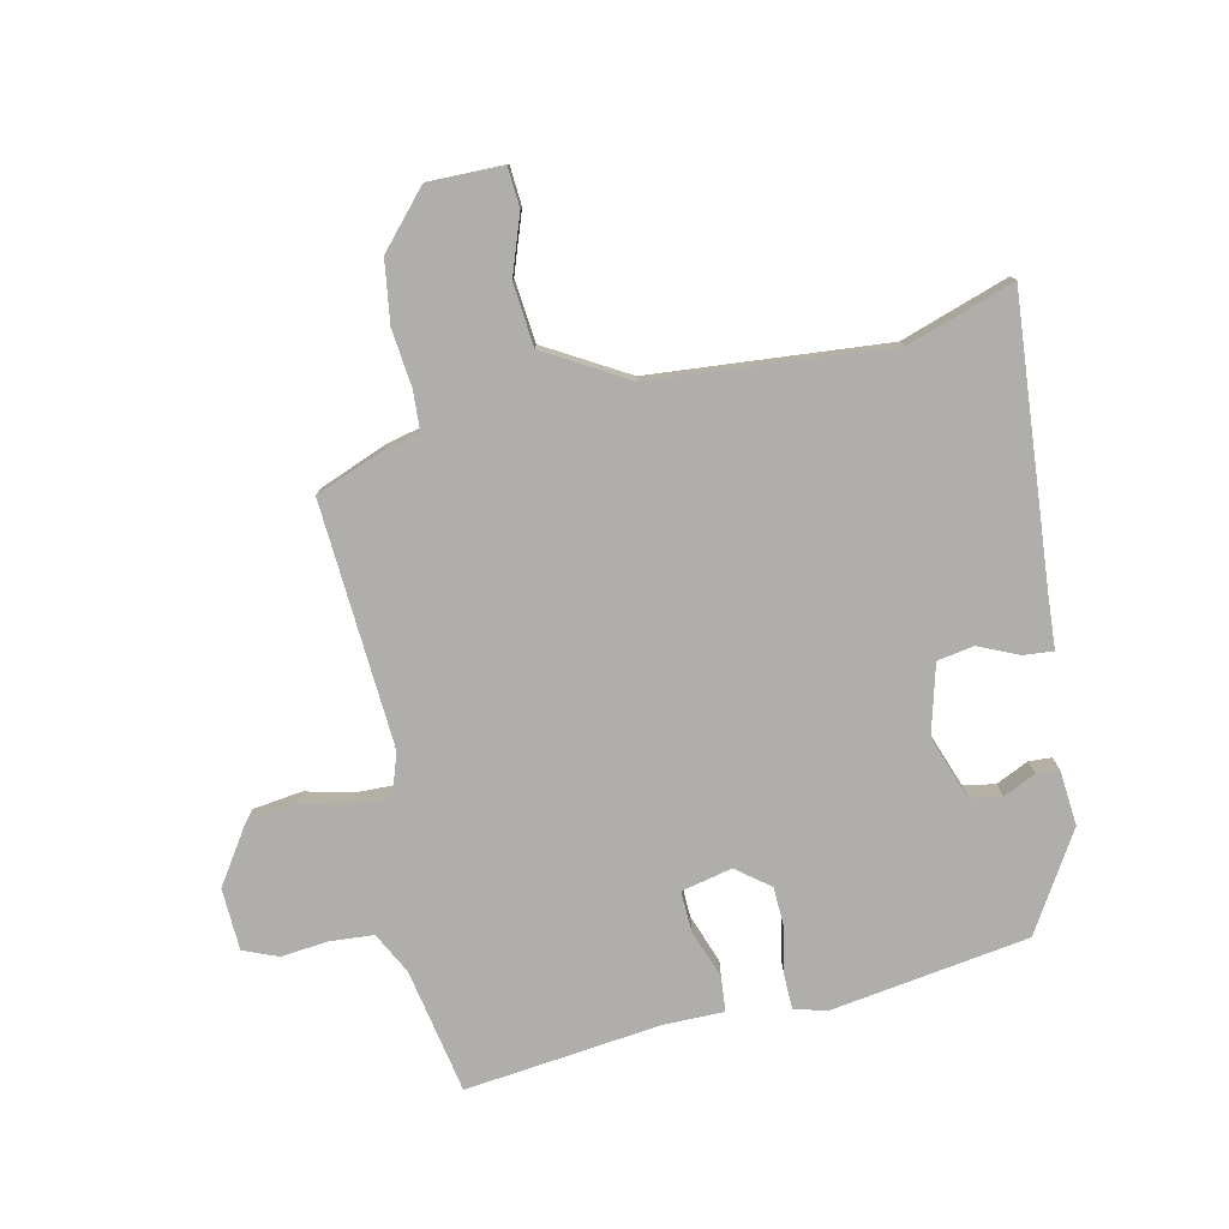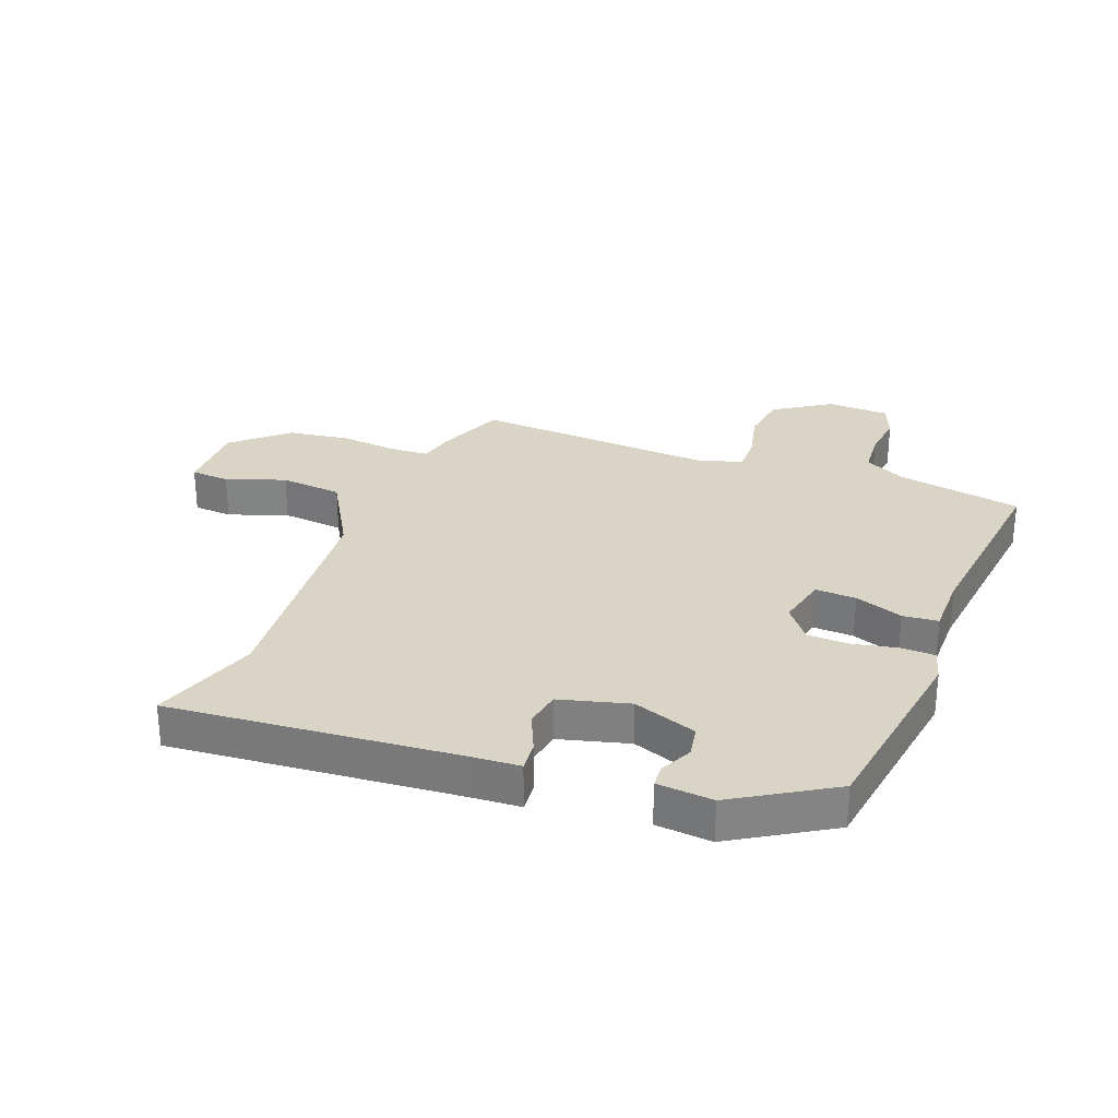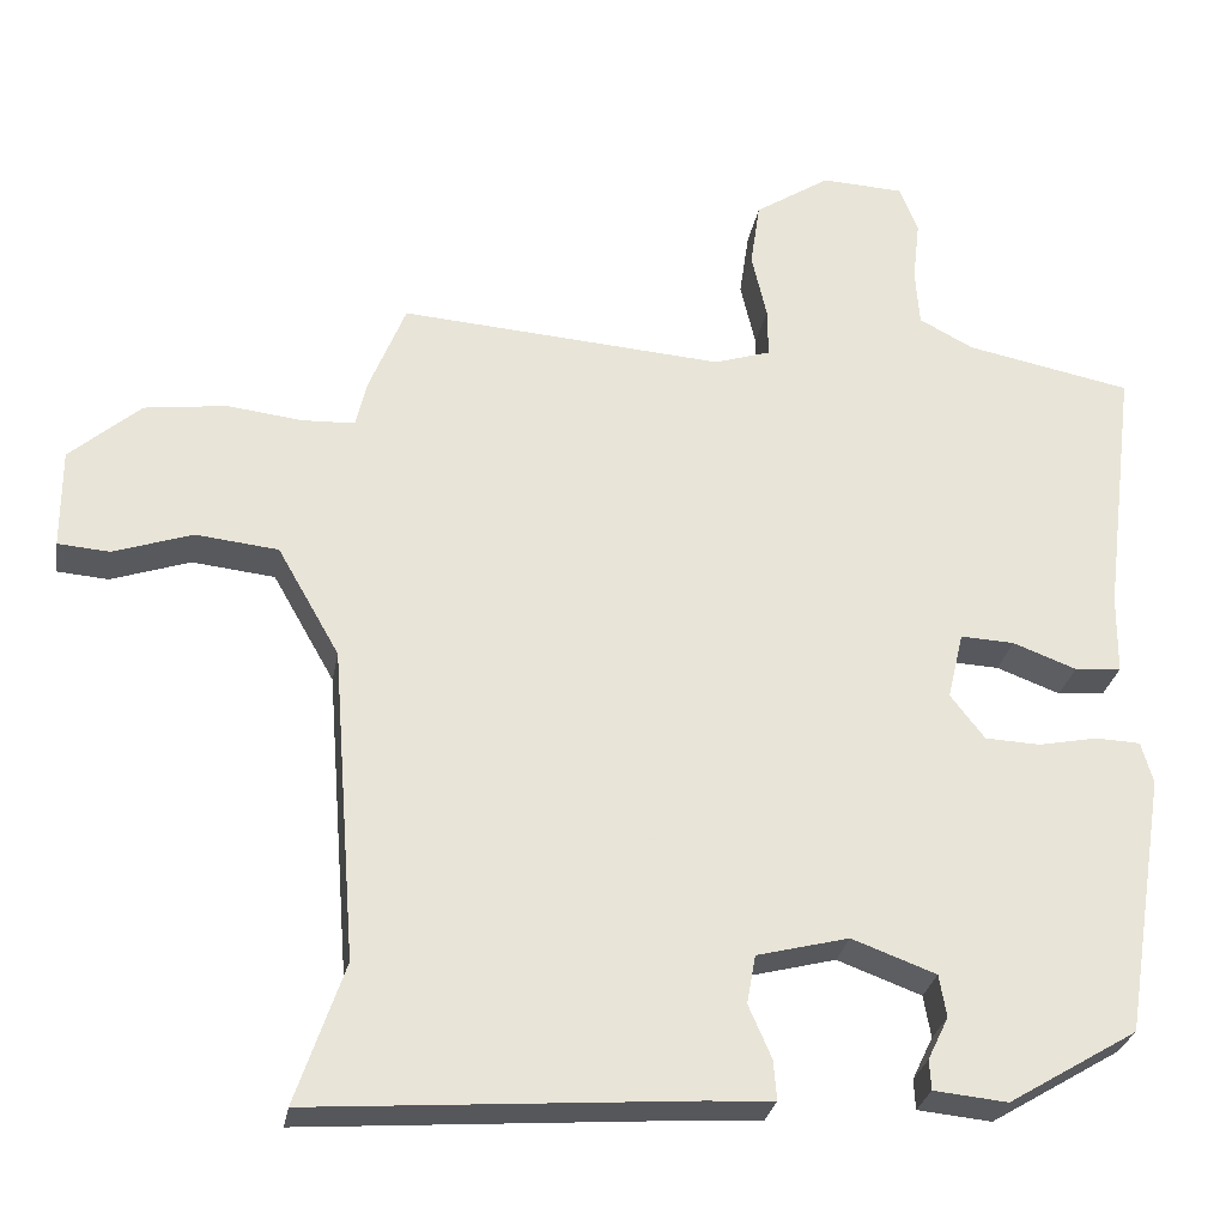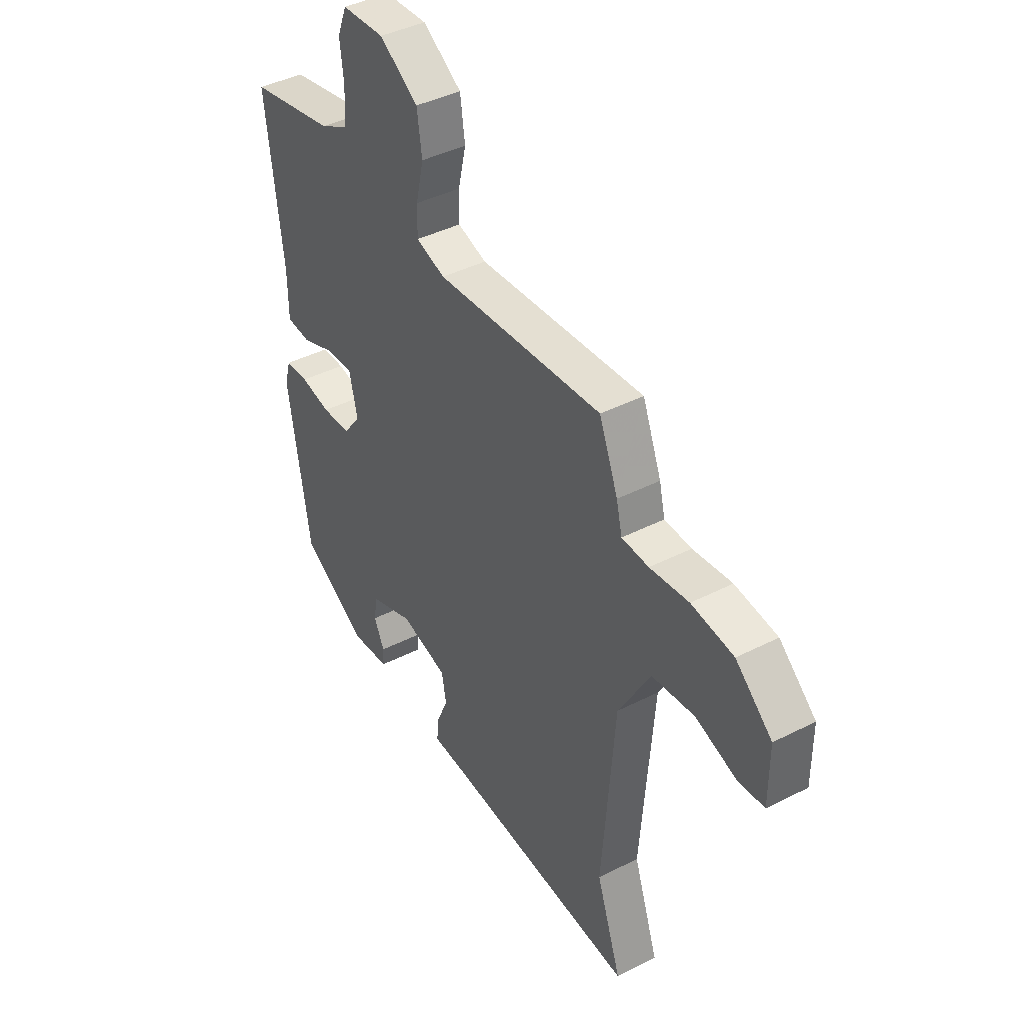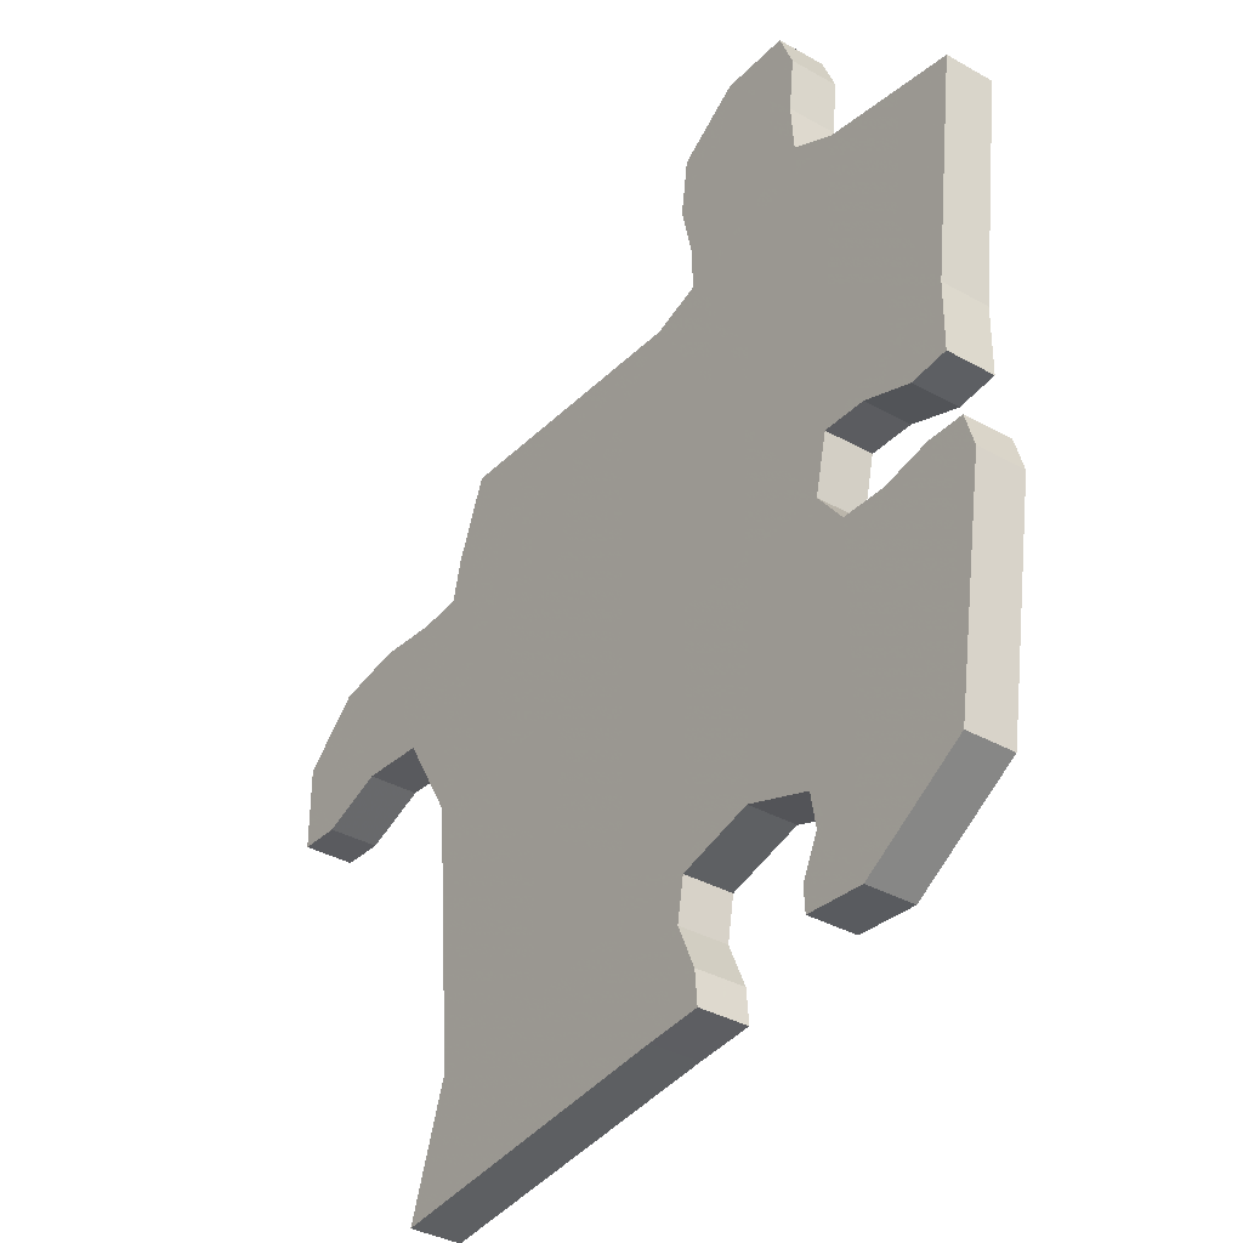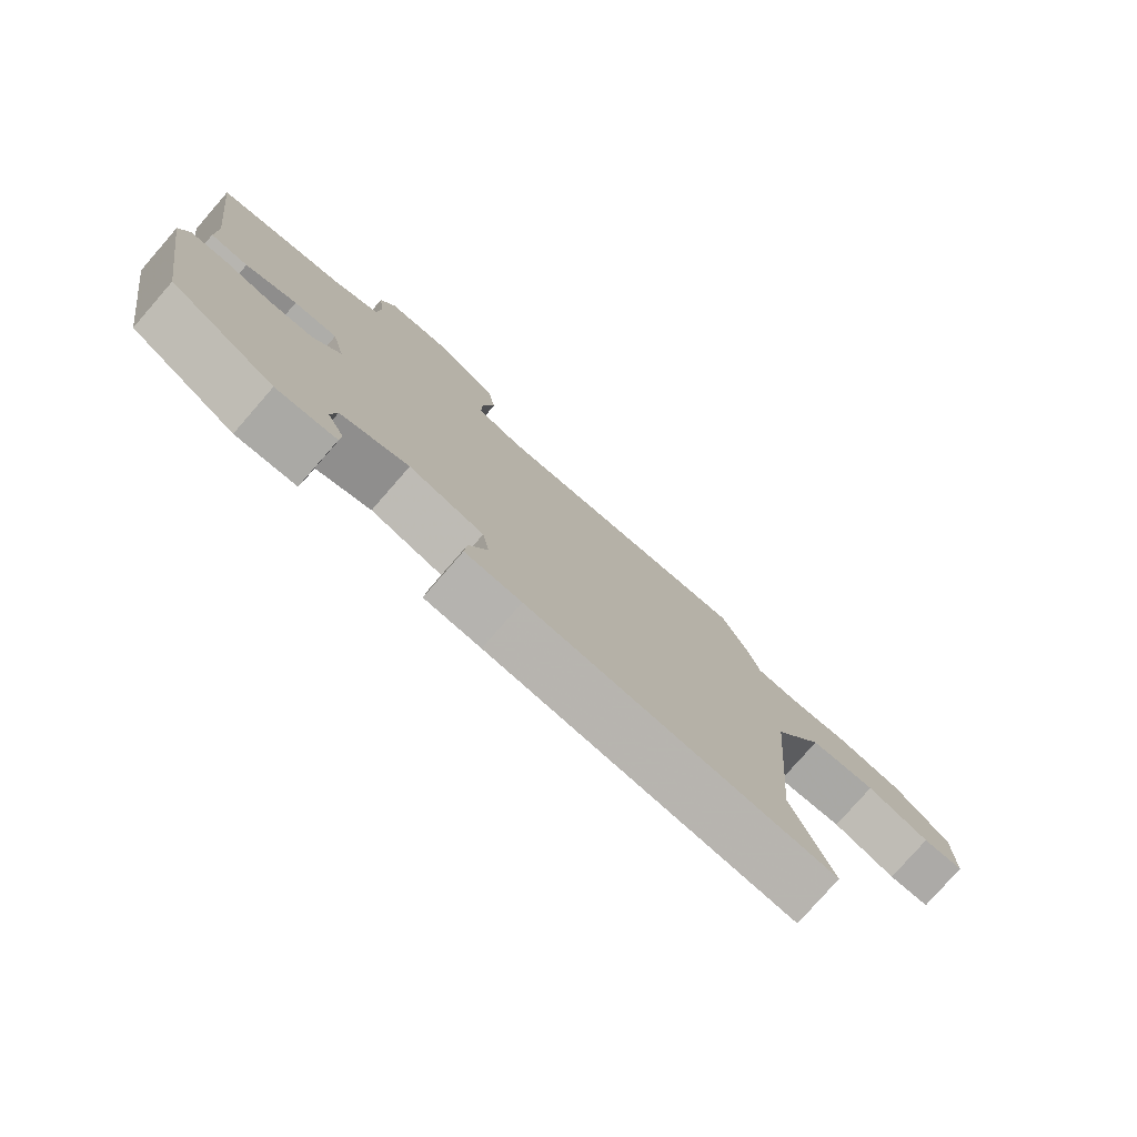
<metadata>
{"format":"obj","ext":"obj","renderer":"f3d","projection":"perspective","resolution":1024,"background":"white","views":[{"elev":-77.8,"azim":102.0,"up":"+Y"},{"elev":28.9,"azim":-159.5,"up":"+Y"},{"elev":-28.4,"azim":170.0,"up":"+Z"},{"elev":41.3,"azim":58.2,"up":"+Z"},{"elev":-36.7,"azim":-126.0,"up":"+Z"},{"elev":-78.6,"azim":-41.1,"up":"+Z"}]}
</metadata>
<code>
v 0.468 0.07 -0.407
v 0.529 0.07 -0.585
v 0.056 0.07 -0.549
v -0.031 0.07 -0.544
v -0.027 0.07 -0.494
v 0.002 0.07 -0.427
v -0.009 0.07 -0.366
v -0.125 0.07 -0.336
v -0.231 0.07 -0.375
v -0.24 0.07 -0.428
v -0.214 0.07 -0.482
v -0.216 0.07 -0.52
v -0.309 0.07 -0.529
v -0.472 0.07 -0.431
v -0.525 0.07 -0.099
v -0.51 0.07 -0.046
v -0.453 0.07 -0.044
v -0.379 0.07 -0.059
v -0.309 0.07 -0.056
v -0.266 0.07 0
v -0.286 0.07 0.085
v -0.354 0.07 0.082
v -0.434 0.07 0.052
v -0.493 0.07 0.057
v -0.494 0.07 0.158
v -0.535 0.07 0.485
v -0.326 0.07 0.526
v -0.257 0.07 0.562
v -0.252 0.07 0.635
v -0.261 0.07 0.714
v -0.238 0.07 0.772
v -0.134 0.07 0.777
v -0.039 0.07 0.715
v -0.027 0.07 0.632
v -0.046 0.07 0.549
v -0.047 0.07 0.486
v 0.024 0.07 0.463
v 0.432 0.07 0.492
v 0.478 0.07 0.377
v 0.492 0.07 0.318
v 0.558 0.07 0.315
v 0.653 0.07 0.326
v 0.756 0.07 0.312
v 0.845 0.07 0.234
v 0.845 0.07 0.108
v 0.78 0.07 0.103
v 0.681 0.07 0.137
v 0.577 0.07 0.126
v 0.499 0.07 -0.011
v 0.468 0 -0.407
v 0.529 0 -0.585
v 0.056 0 -0.549
v -0.031 0 -0.544
v -0.027 0 -0.494
v 0.002 0 -0.427
v -0.009 0 -0.366
v -0.125 0 -0.336
v -0.231 0 -0.375
v -0.24 0 -0.428
v -0.214 0 -0.482
v -0.216 0 -0.52
v -0.309 0 -0.529
v -0.472 0 -0.431
v -0.525 0 -0.099
v -0.51 0 -0.046
v -0.453 0 -0.044
v -0.379 0 -0.059
v -0.309 0 -0.056
v -0.266 0 0
v -0.286 0 0.085
v -0.354 0 0.082
v -0.434 0 0.052
v -0.493 0 0.057
v -0.494 0 0.158
v -0.535 0 0.485
v -0.326 0 0.526
v -0.257 0 0.562
v -0.252 0 0.635
v -0.261 0 0.714
v -0.238 0 0.772
v -0.134 0 0.777
v -0.039 0 0.715
v -0.027 0 0.632
v -0.046 0 0.549
v -0.047 0 0.486
v 0.024 0 0.463
v 0.432 0 0.492
v 0.478 0 0.377
v 0.492 0 0.318
v 0.558 0 0.315
v 0.653 0 0.326
v 0.756 0 0.312
v 0.845 0 0.234
v 0.845 0 0.108
v 0.78 0 0.103
v 0.681 0 0.137
v 0.577 0 0.126
v 0.499 0 -0.011
f 44 45 46 47
f 44 47 48
f 41 42 43 44
f 40 41 44 48
f 37 38 39 40
f 37 40 48 49
f 32 33 34 35
f 32 35 36
f 29 30 31 32
f 28 29 32 36
f 27 28 36
f 25 26 27 36
f 22 23 24 25
f 21 22 25 36
f 20 21 36 37
f 15 16 17 18
f 15 18 19
f 14 15 19
f 13 14 19 20
f 10 11 12 13
f 9 10 13 20
f 3 4 5 6
f 1 2 3 6
f 1 6 7
f 49 1 7 8
f 20 37 49
f 8 9 20 49
f 96 95 94 93
f 97 96 93
f 93 92 91 90
f 97 93 90 89
f 89 88 87 86
f 98 97 89 86
f 84 83 82 81
f 85 84 81
f 81 80 79 78
f 85 81 78 77
f 85 77 76
f 85 76 75 74
f 74 73 72 71
f 85 74 71 70
f 86 85 70 69
f 67 66 65 64
f 68 67 64
f 68 64 63
f 69 68 63 62
f 62 61 60 59
f 69 62 59 58
f 55 54 53 52
f 55 52 51 50
f 56 55 50
f 57 56 50 98
f 98 86 69
f 98 69 58 57
f 1 50 51 2
f 2 51 52 3
f 3 52 53 4
f 4 53 54 5
f 5 54 55 6
f 6 55 56 7
f 7 56 57 8
f 8 57 58 9
f 9 58 59 10
f 10 59 60 11
f 11 60 61 12
f 12 61 62 13
f 13 62 63 14
f 14 63 64 15
f 15 64 65 16
f 16 65 66 17
f 17 66 67 18
f 18 67 68 19
f 19 68 69 20
f 20 69 70 21
f 21 70 71 22
f 22 71 72 23
f 23 72 73 24
f 24 73 74 25
f 25 74 75 26
f 26 75 76 27
f 27 76 77 28
f 28 77 78 29
f 29 78 79 30
f 30 79 80 31
f 31 80 81 32
f 32 81 82 33
f 33 82 83 34
f 34 83 84 35
f 35 84 85 36
f 36 85 86 37
f 37 86 87 38
f 38 87 88 39
f 39 88 89 40
f 40 89 90 41
f 41 90 91 42
f 42 91 92 43
f 43 92 93 44
f 44 93 94 45
f 45 94 95 46
f 46 95 96 47
f 47 96 97 48
f 48 97 98 49
f 49 98 50 1

</code>
